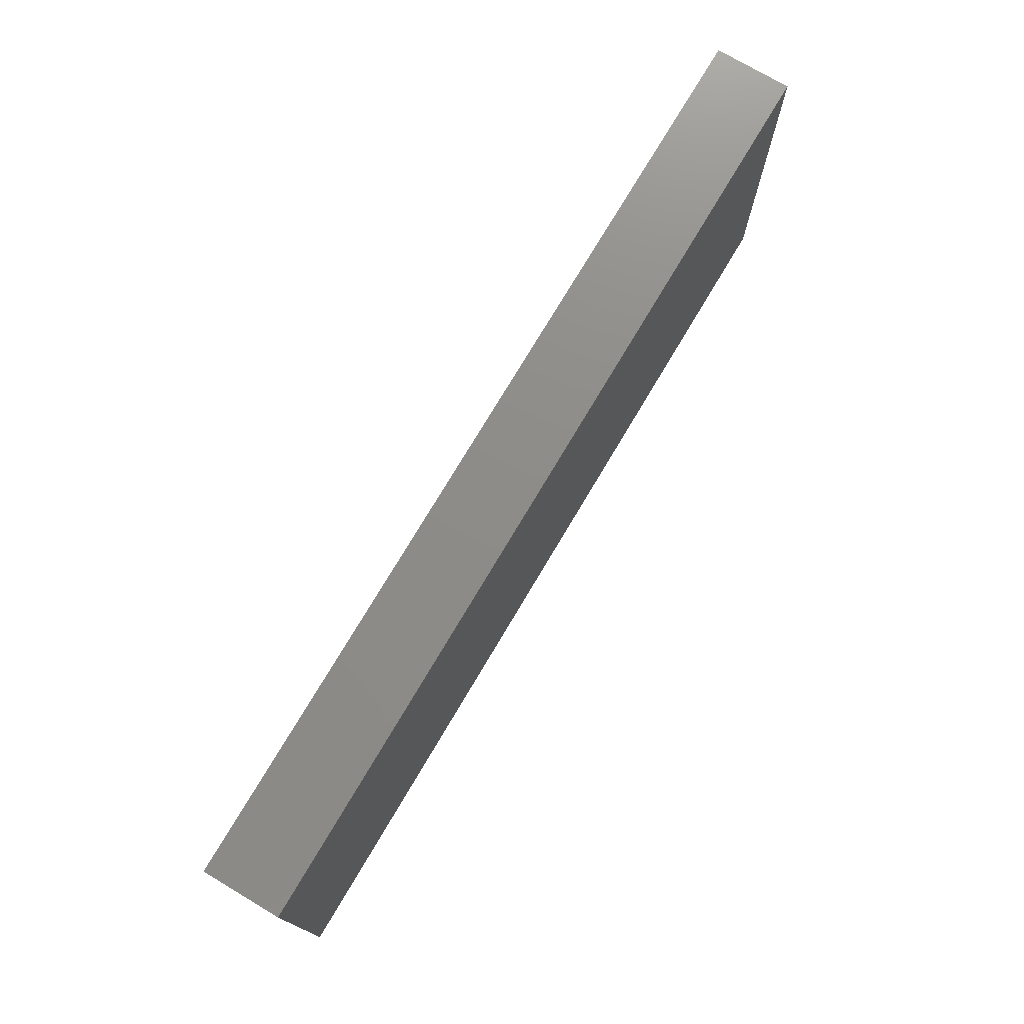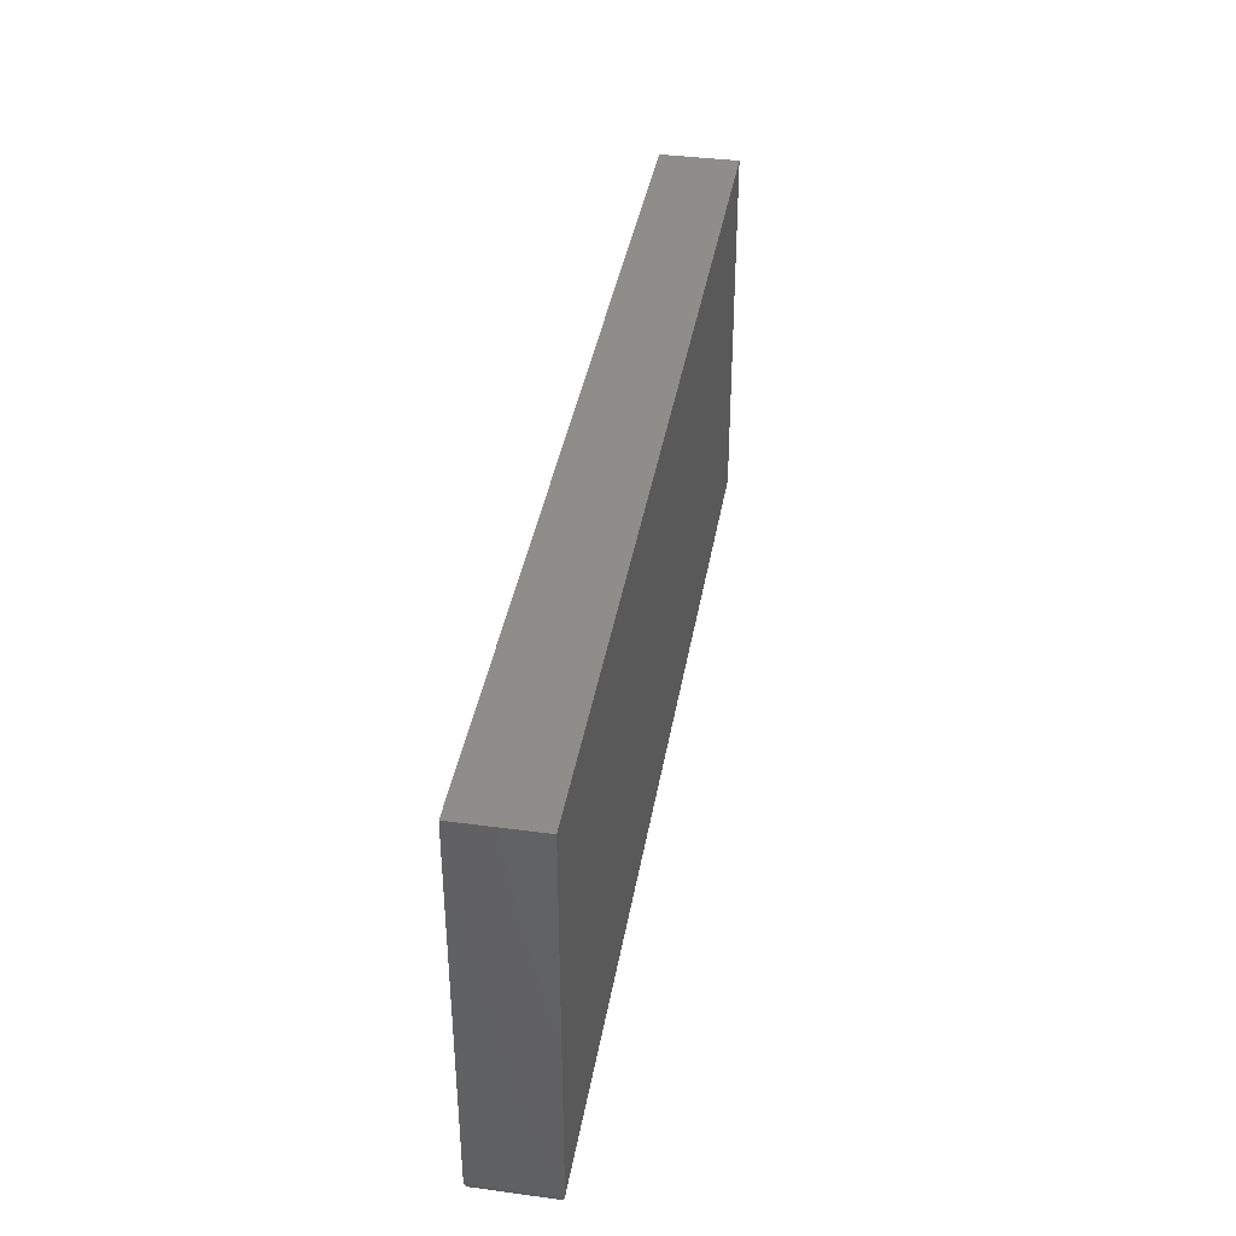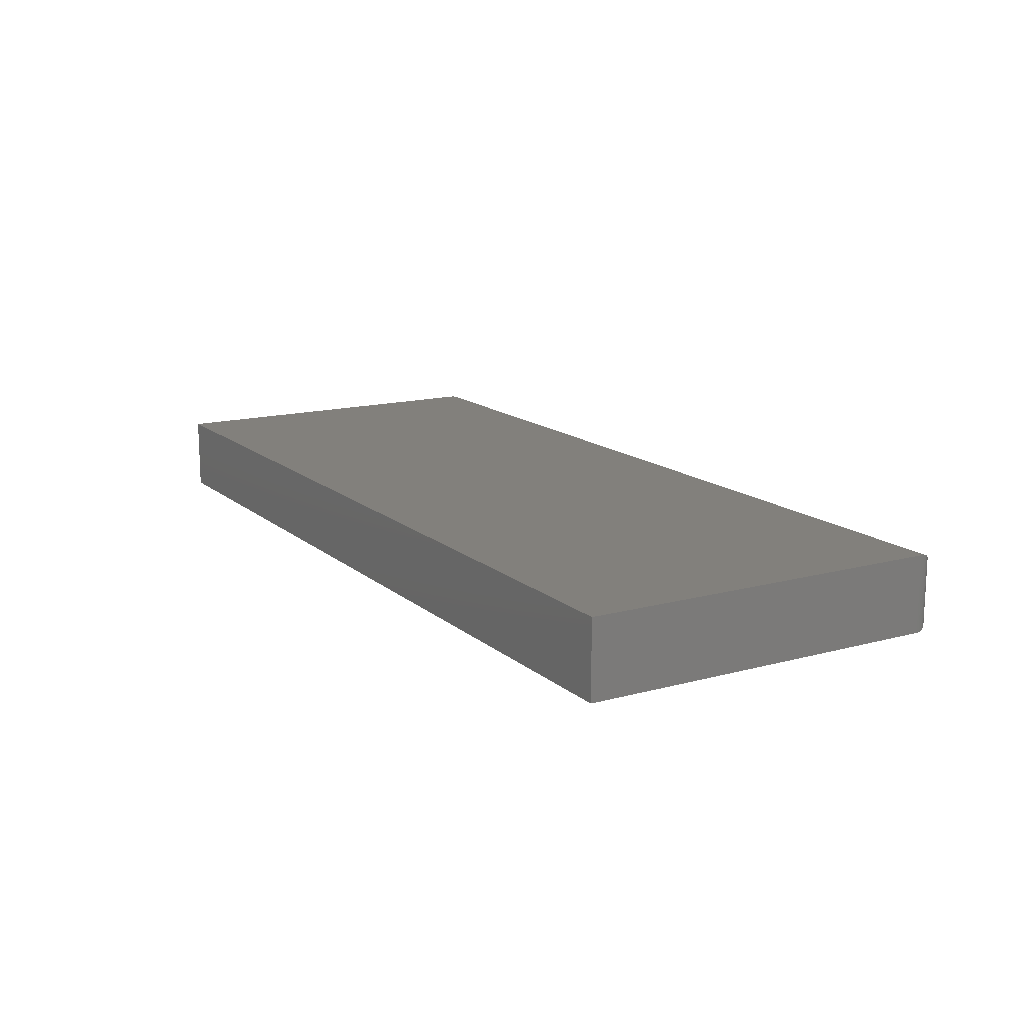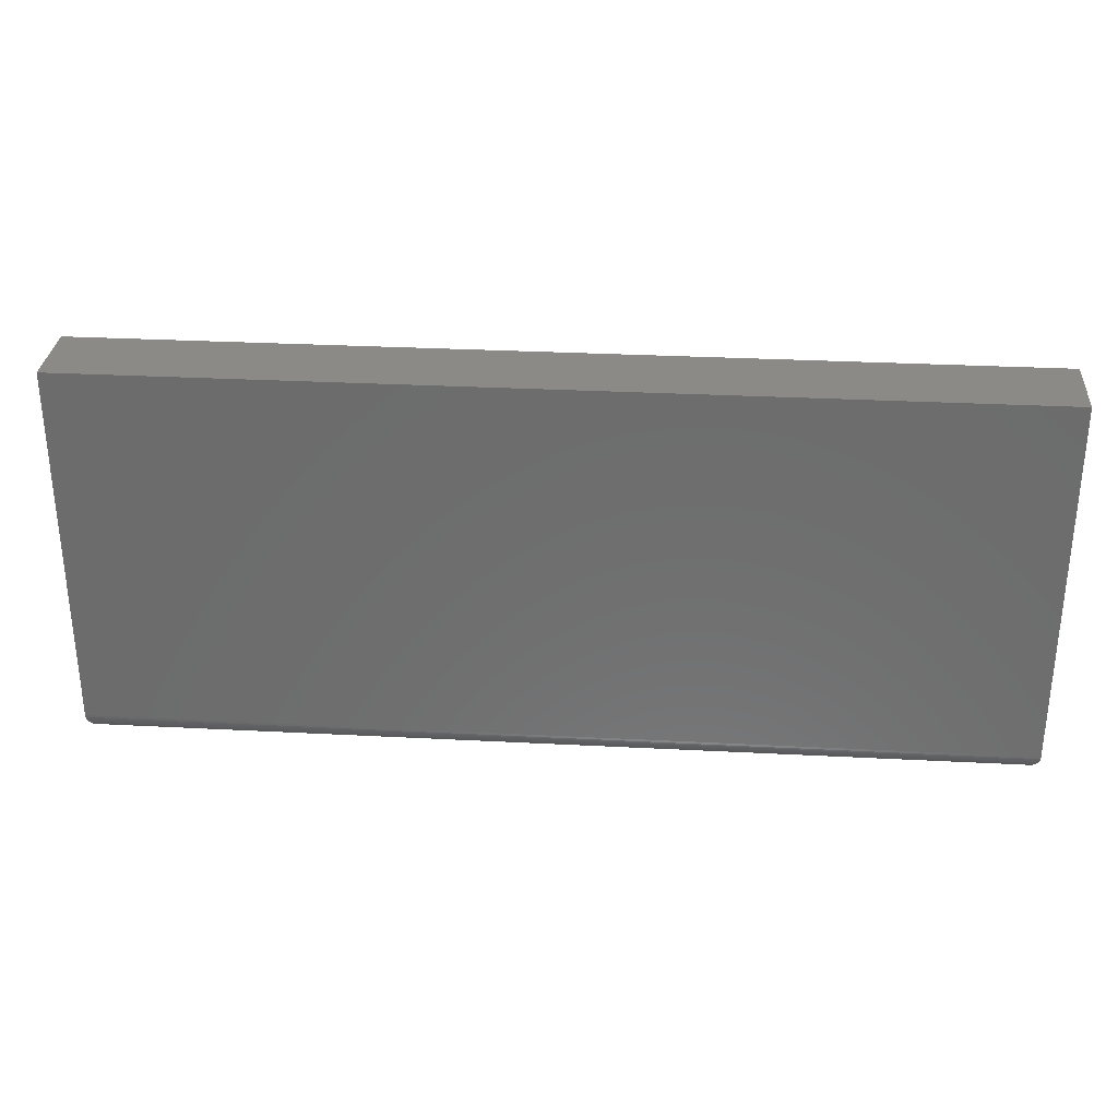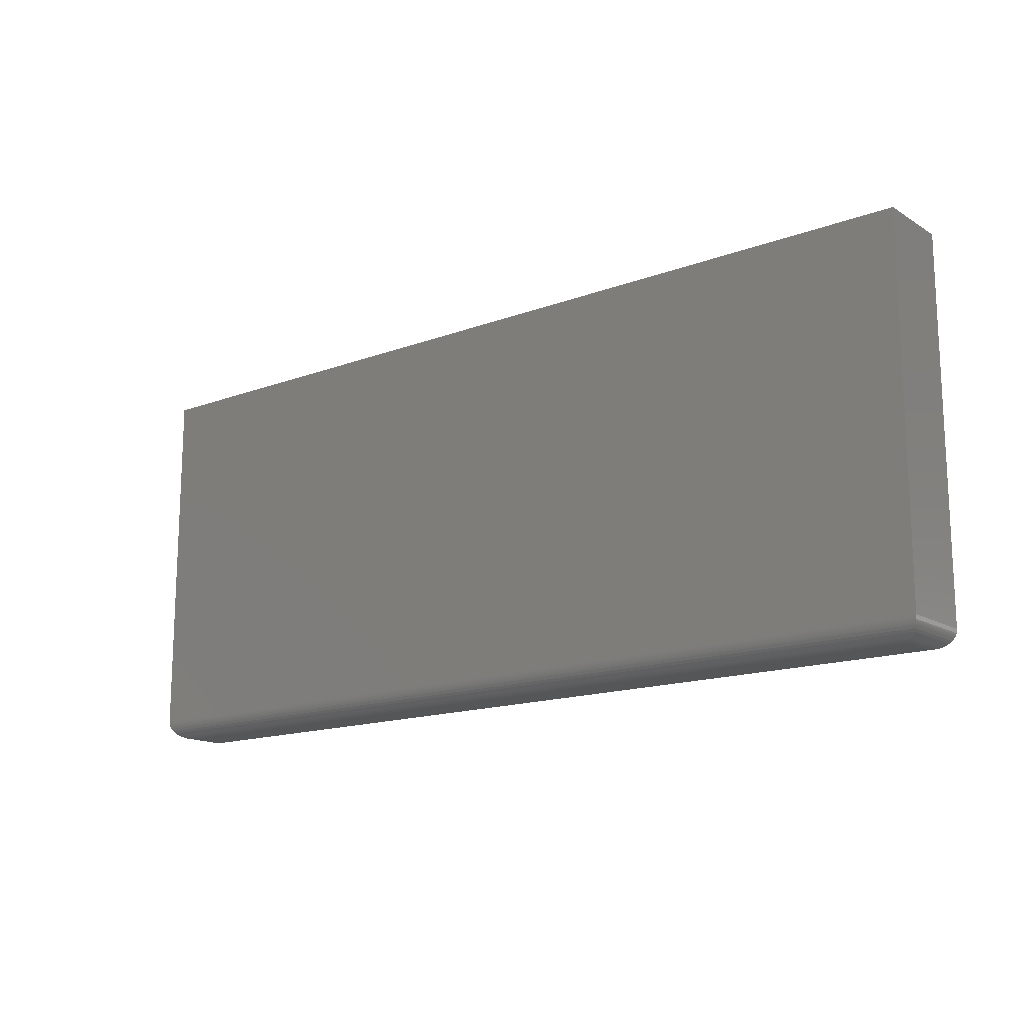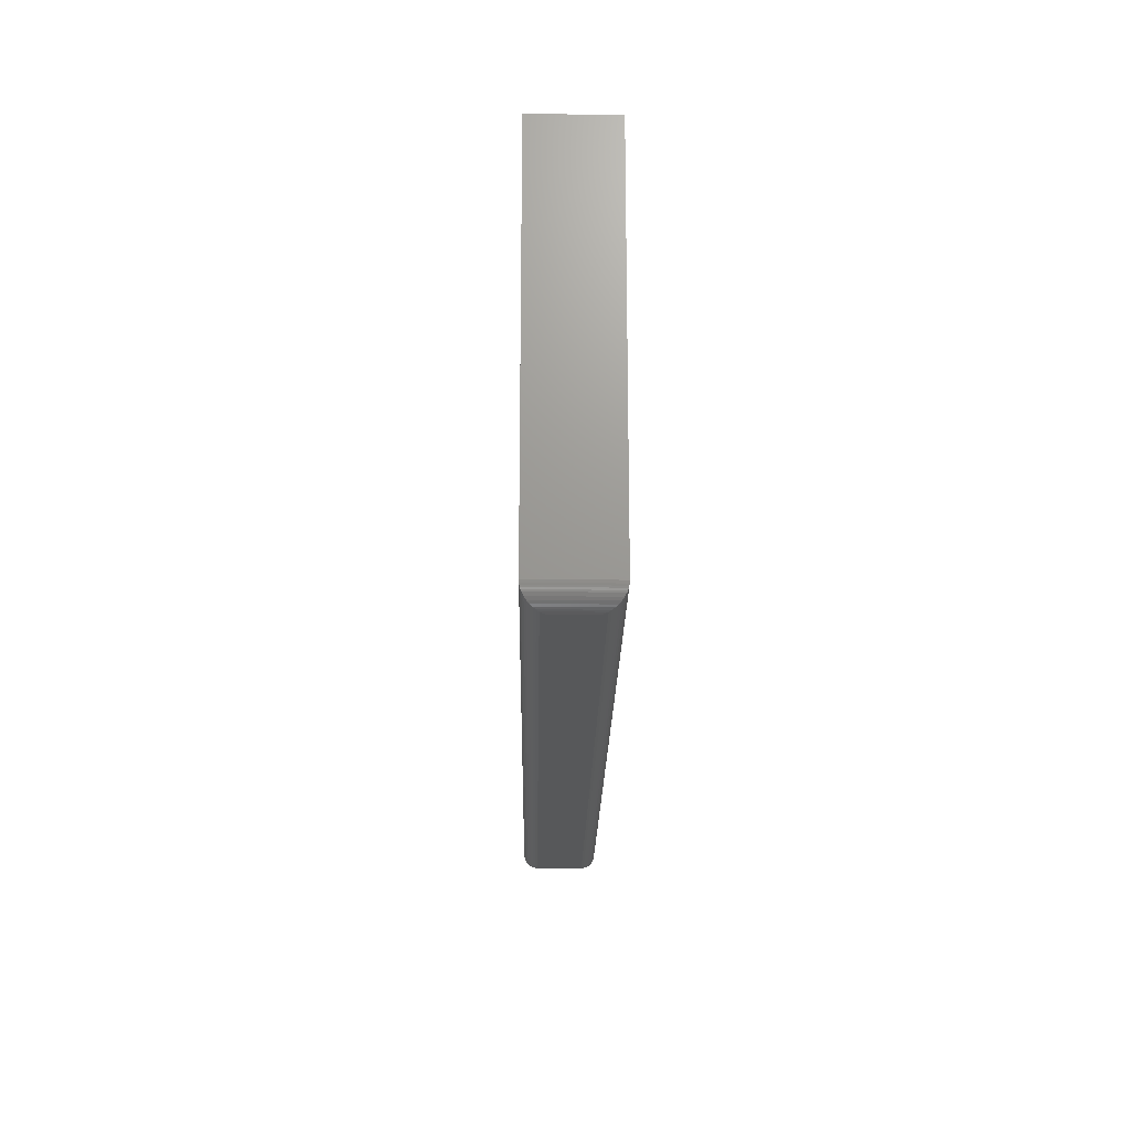
<metadata>
{"format":"stl","ext":"stl","renderer":"f3d","projection":"perspective","resolution":1024,"background":"white","views":[{"elev":74.8,"azim":-59.3,"up":"+Y"},{"elev":38.8,"azim":99.6,"up":"+Y"},{"elev":14.6,"azim":-120.5,"up":"+Z"},{"elev":30.6,"azim":-175.7,"up":"+Y"},{"elev":-15.3,"azim":-141.7,"up":"+Y"},{"elev":-19.6,"azim":89.2,"up":"+Y"}]}
</metadata>
<code>
# stl→obj: 56 verts, 108 faces
v -0.75 -0.2812 0.125
v 0.75 -0.2812 0.125
v -0.75 0.3191 0.125
v 0.75 0.3191 0.125
v -0.75 -0.2812 0
v -0.75 0.3191 0
v 0.75 -0.2812 0
v 0.75 0.3191 0
v -0.7188 -0.3125 0.09375
v -0.7188 -0.3125 0.03125
v 0.7188 -0.3125 0.09375
v 0.7188 -0.3125 0.03125
v -0.7267 -0.3115 0.02332
v 0.7267 -0.3115 0.02332
v -0.7469 -0.2948 0.00307
v 0.7444 -0.2991 0.005622
v -0.7444 -0.2991 0.005622
v 0.7412 -0.303 0.008839
v -0.7412 -0.303 0.008839
v 0.7378 -0.306 0.01217
v -0.7378 -0.306 0.01217
v 0.7343 -0.3084 0.01574
v -0.7343 -0.3084 0.01574
v 0.7305 -0.3102 0.01947
v -0.7305 -0.3102 0.01947
v -0.7498 -0.2851 0.0002397
v 0.7498 -0.2851 0.0002397
v -0.7493 -0.2876 0.0006549
v 0.7493 -0.2876 0.0006549
v -0.7487 -0.29 0.001261
v 0.7487 -0.29 0.001261
v -0.7479 -0.2925 0.002081
v 0.7479 -0.2925 0.002081
v 0.7469 -0.2948 0.00307
v 0.7267 -0.3115 0.1017
v 0.7444 -0.2991 0.1194
v 0.7412 -0.303 0.1162
v 0.7378 -0.306 0.1128
v 0.7343 -0.3084 0.1093
v 0.7305 -0.3102 0.1055
v 0.7498 -0.2851 0.1248
v 0.7493 -0.2876 0.1243
v 0.7487 -0.29 0.1237
v 0.7479 -0.2925 0.1229
v 0.7469 -0.2948 0.1219
v -0.7267 -0.3115 0.1017
v -0.7305 -0.3102 0.1055
v -0.7343 -0.3084 0.1093
v -0.7378 -0.306 0.1128
v -0.7412 -0.303 0.1162
v -0.7444 -0.2991 0.1194
v -0.7498 -0.2851 0.1248
v -0.7493 -0.2876 0.1243
v -0.7487 -0.29 0.1237
v -0.7479 -0.2925 0.1229
v -0.7469 -0.2948 0.1219
f 1 2 3
f 3 2 4
f 5 6 7
f 7 6 8
f 3 6 1
f 1 6 5
f 2 7 4
f 4 7 8
f 9 10 11
f 11 10 12
f 12 13 14
f 12 10 13
f 15 16 17
f 17 16 18
f 17 18 19
f 19 18 20
f 19 20 21
f 21 20 22
f 21 22 23
f 23 22 24
f 23 24 25
f 25 24 14
f 25 14 13
f 5 7 26
f 26 7 27
f 26 27 28
f 28 27 29
f 28 29 30
f 30 29 31
f 30 31 32
f 32 31 33
f 32 33 15
f 15 33 34
f 15 34 16
f 11 14 35
f 11 12 14
f 34 36 16
f 16 36 37
f 16 37 18
f 18 37 38
f 18 38 20
f 20 38 39
f 20 39 22
f 22 39 40
f 22 40 24
f 24 40 35
f 24 35 14
f 7 2 27
f 27 2 41
f 27 41 29
f 29 41 42
f 29 42 31
f 31 42 43
f 31 43 33
f 33 43 44
f 33 44 34
f 34 44 45
f 34 45 36
f 9 35 46
f 9 11 35
f 46 35 40
f 46 40 47
f 47 40 39
f 47 39 48
f 48 39 38
f 48 38 49
f 49 38 37
f 49 37 50
f 50 37 36
f 50 36 51
f 51 36 45
f 2 1 41
f 41 1 52
f 41 52 42
f 42 52 53
f 42 53 43
f 43 53 54
f 43 54 44
f 44 54 55
f 44 55 45
f 45 55 56
f 45 56 51
f 10 46 13
f 10 9 46
f 13 46 47
f 13 47 25
f 25 47 48
f 25 48 23
f 23 48 49
f 23 49 21
f 21 49 50
f 21 50 19
f 19 50 51
f 19 51 17
f 17 51 56
f 1 5 52
f 52 5 26
f 52 26 53
f 53 26 28
f 53 28 54
f 54 28 30
f 54 30 55
f 55 30 32
f 55 32 56
f 56 32 15
f 56 15 17
f 4 8 3
f 3 8 6

</code>
